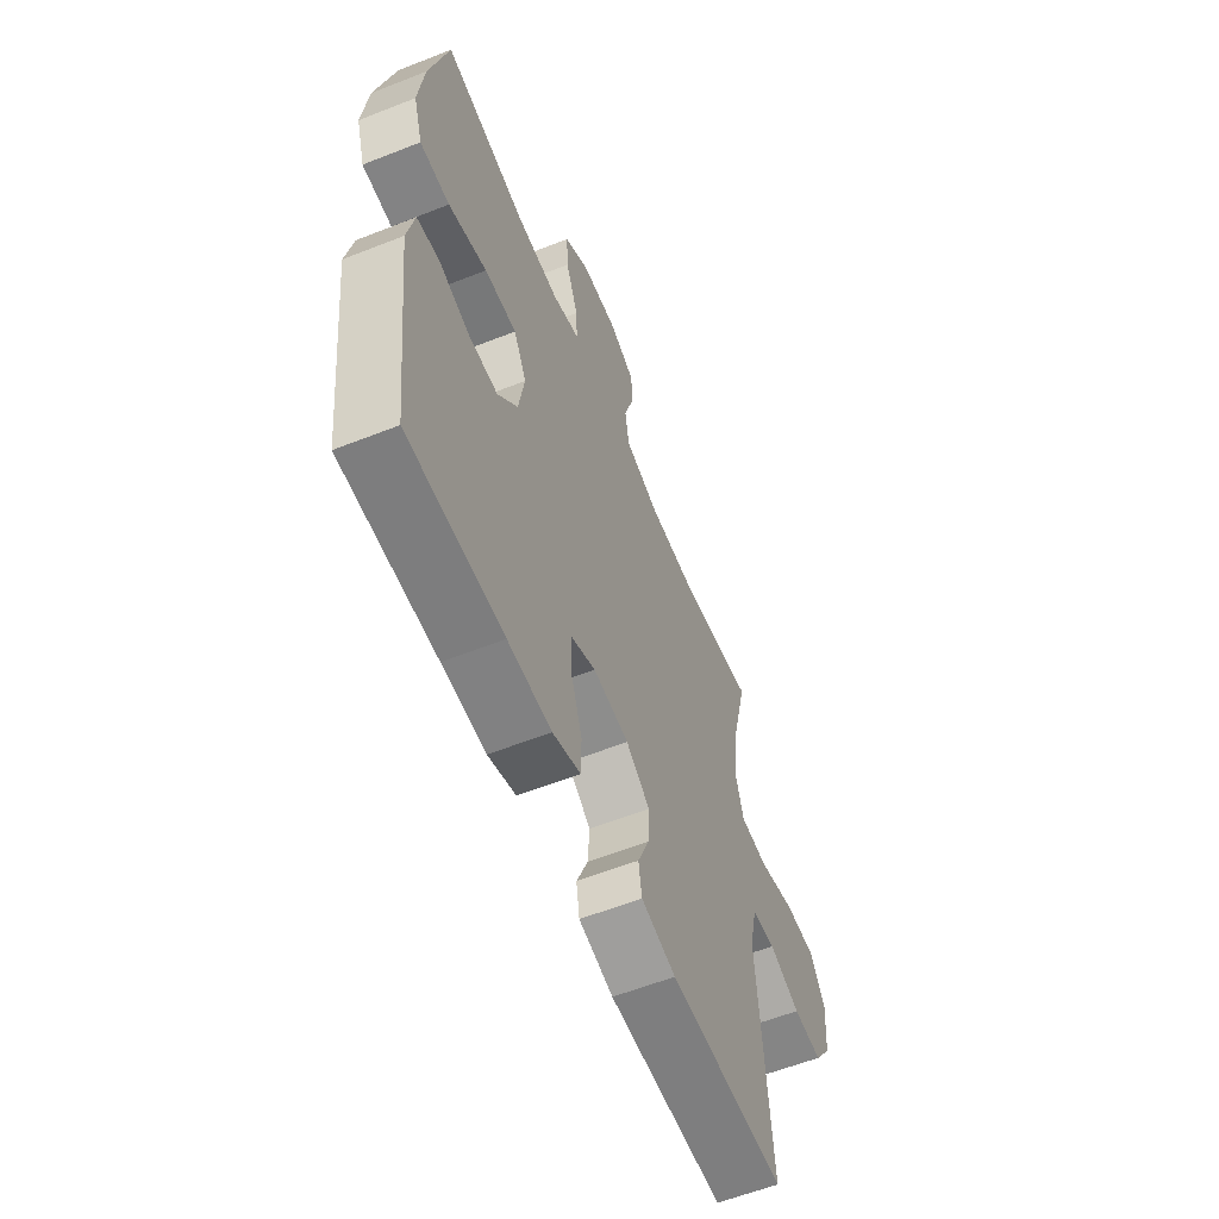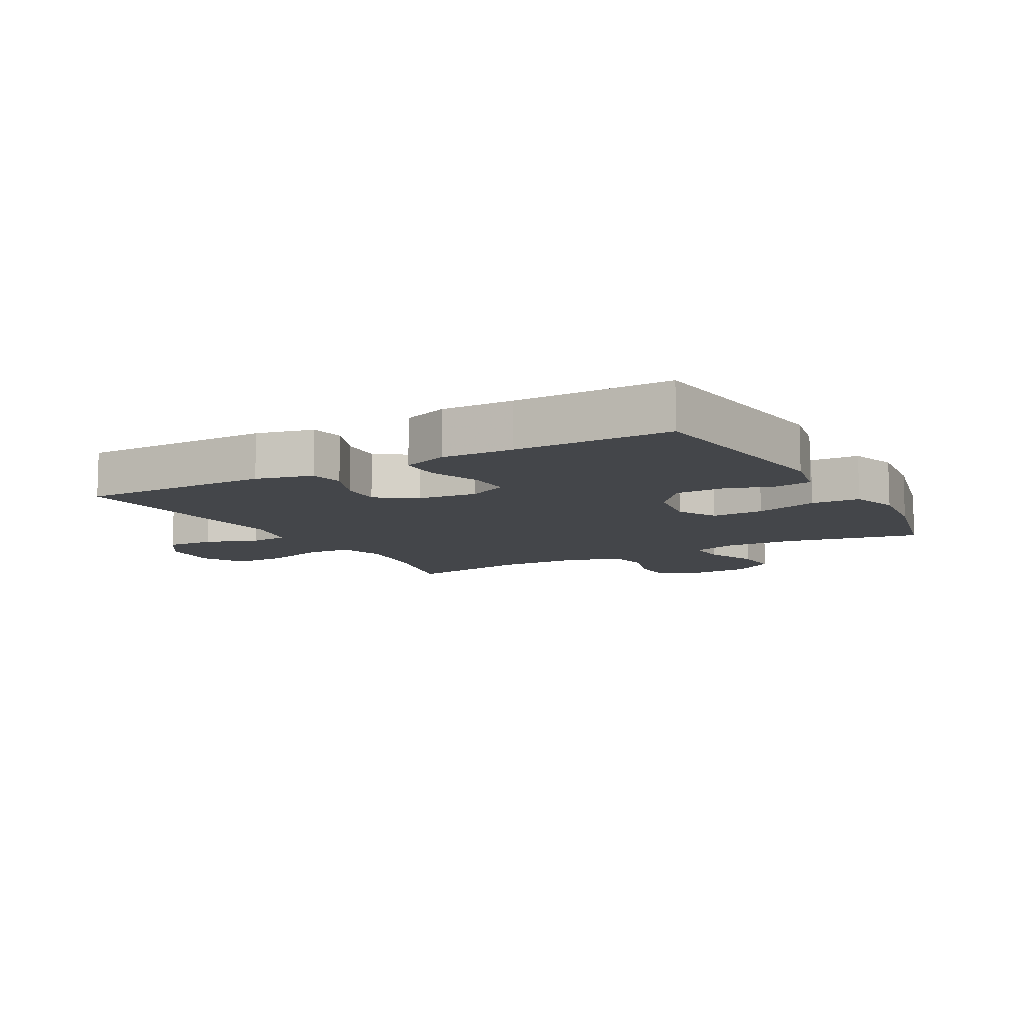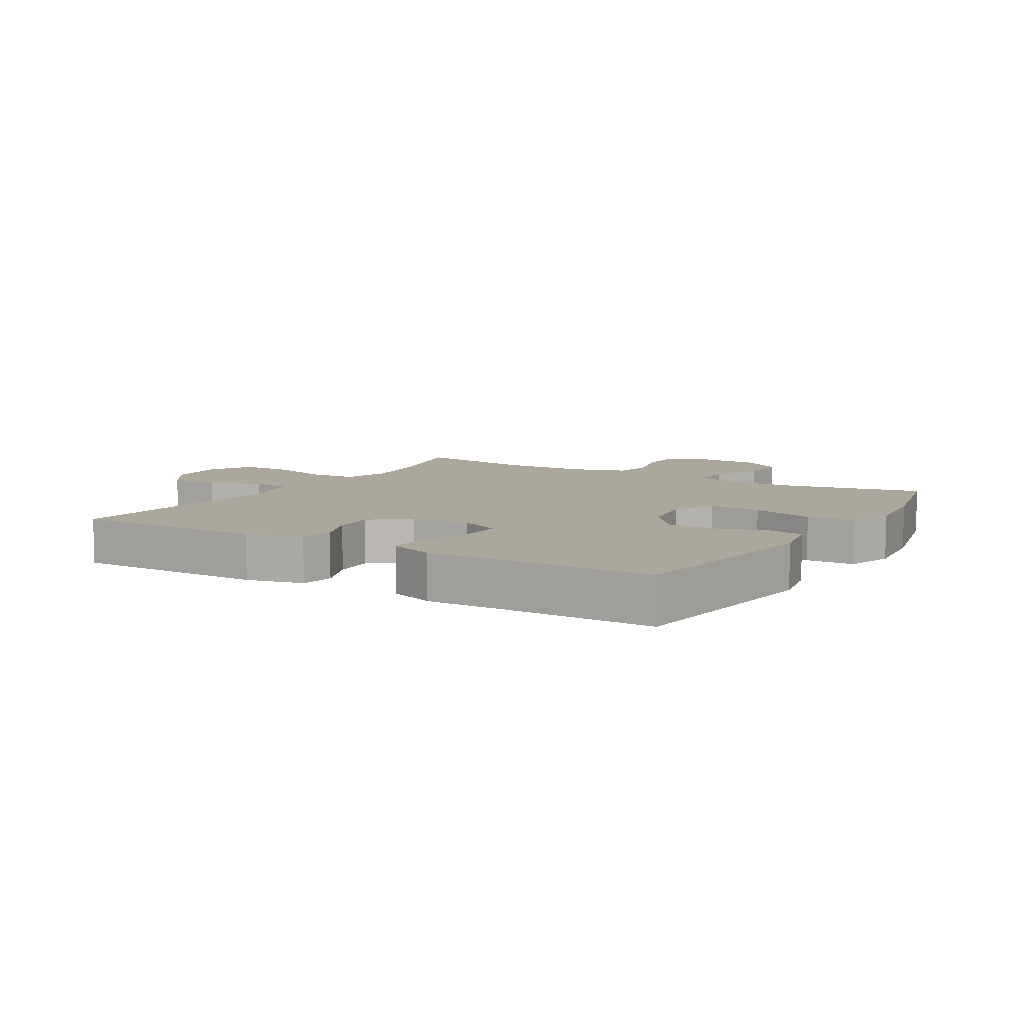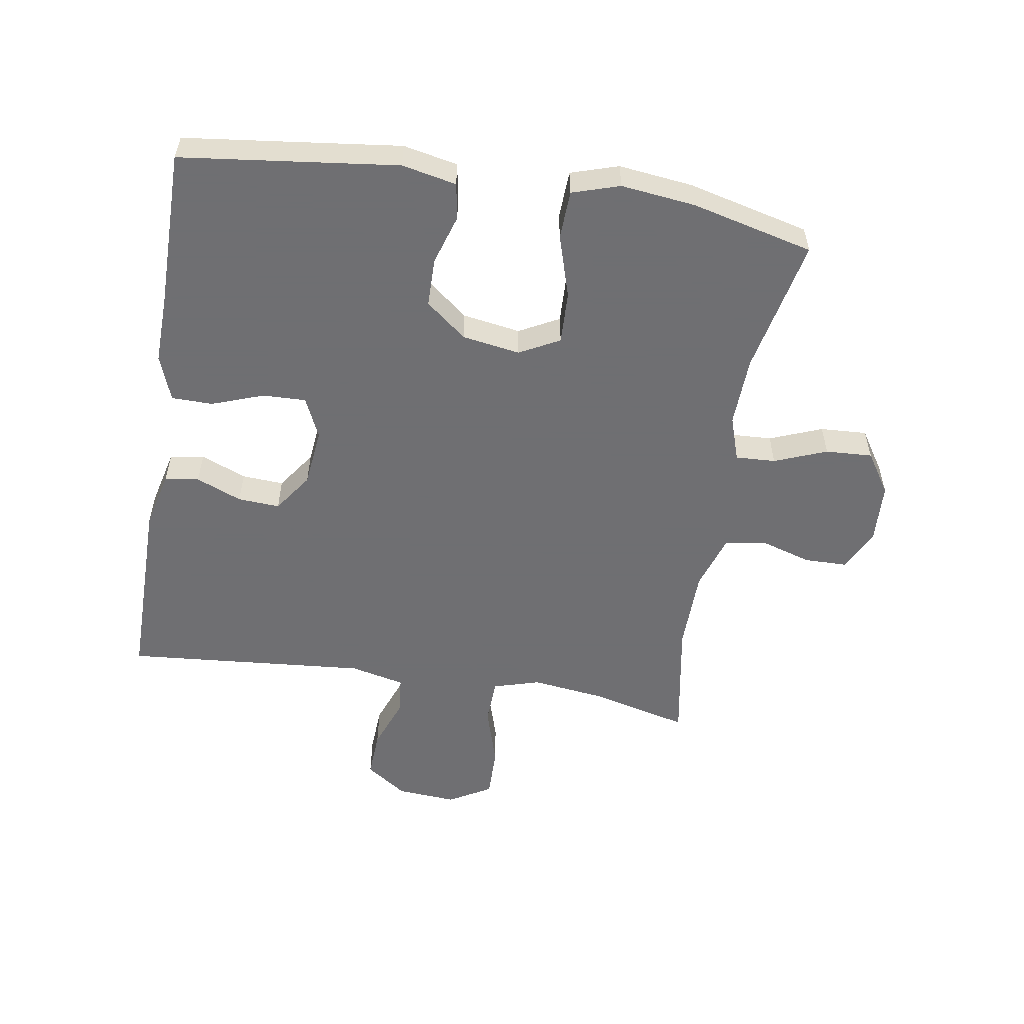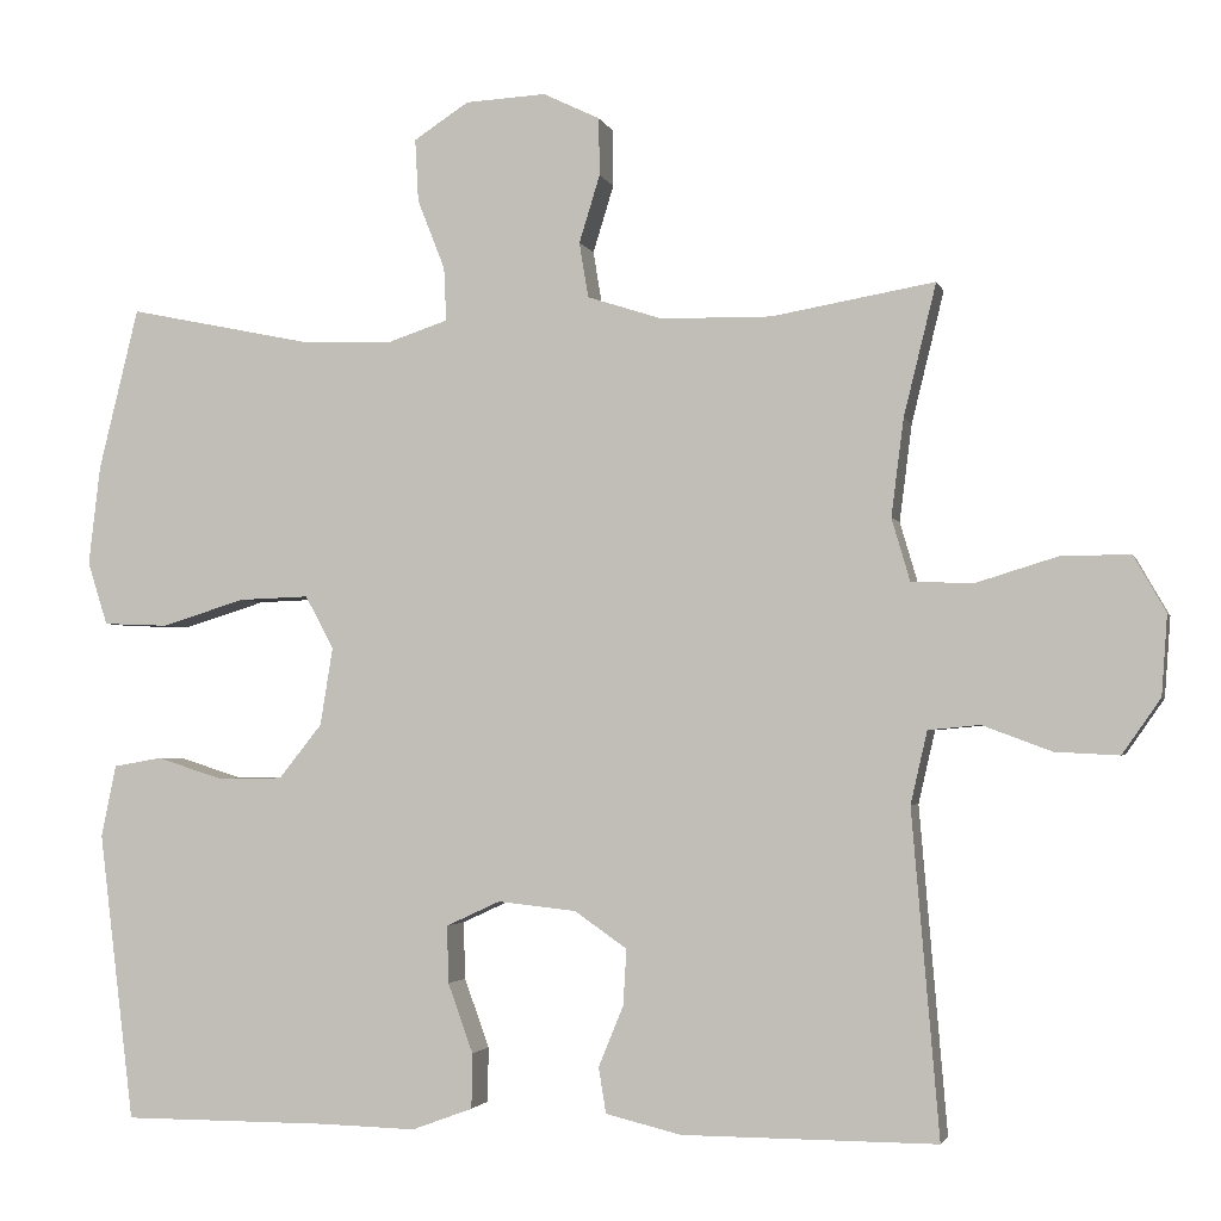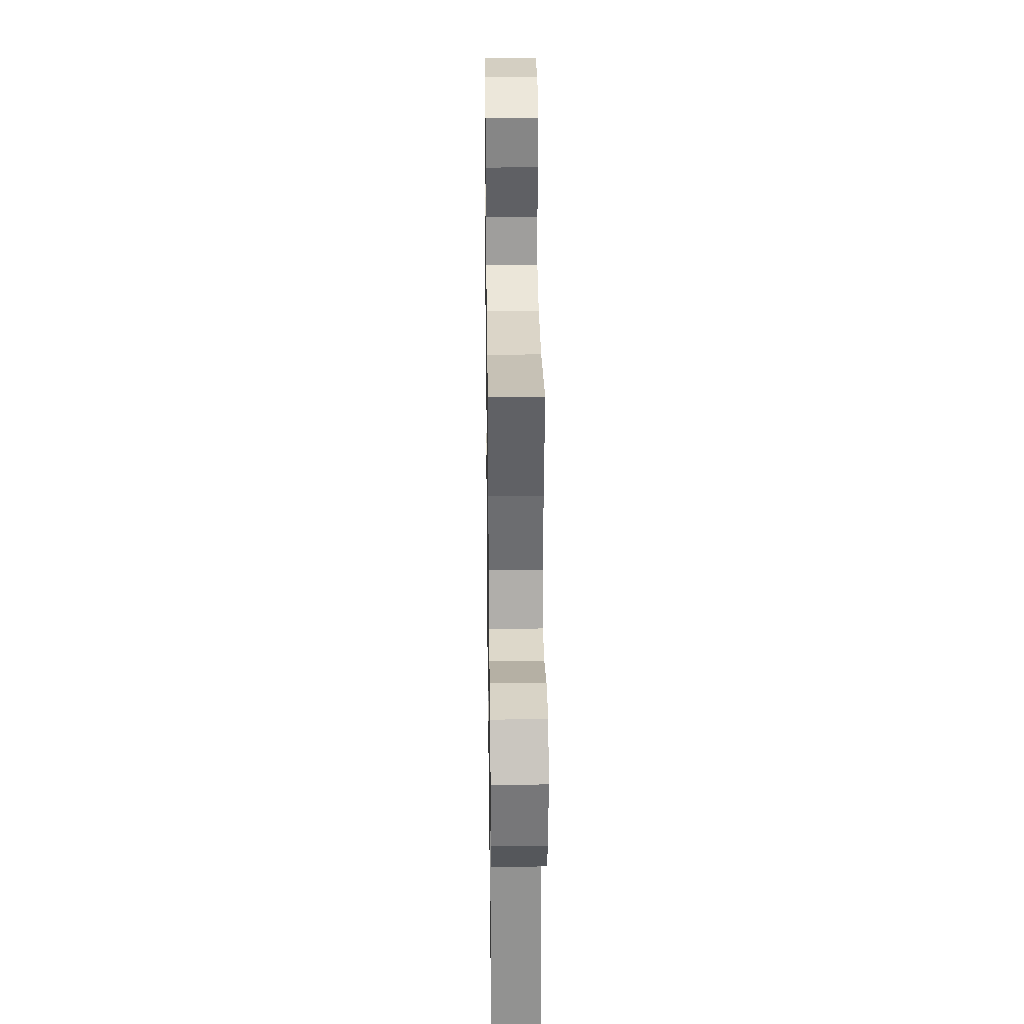
<metadata>
{"format":"obj","ext":"obj","renderer":"f3d","projection":"perspective","resolution":1024,"background":"white","views":[{"elev":-59.2,"azim":-67.9,"up":"+Z"},{"elev":-9.8,"azim":-150.7,"up":"+Y"},{"elev":8.1,"azim":-148.9,"up":"+Y"},{"elev":-54.7,"azim":-99.2,"up":"+Y"},{"elev":-2.5,"azim":13.7,"up":"+Z"},{"elev":28.7,"azim":89.2,"up":"+Z"}]}
</metadata>
<code>
v -0.5 0.07 0.5
v -0.282 0.07 0.455
v -0.169 0.07 0.451
v -0.097 0.07 0.475
v -0.1 0.07 0.539
v -0.133 0.07 0.623
v -0.137 0.07 0.698
v -0.071 0.07 0.741
v 0.026 0.07 0.746
v 0.094 0.07 0.713
v 0.095 0.07 0.644
v 0.07 0.07 0.563
v 0.081 0.07 0.497
v 0.171 0.07 0.468
v 0.304 0.07 0.466
v 0.5 0.07 0.5
v 0.461 0.07 0.342
v 0.446 0.07 0.225
v 0.468 0.07 0.15
v 0.542 0.07 0.147
v 0.64 0.07 0.177
v 0.723 0.07 0.178
v 0.762 0.07 0.11
v 0.755 0.07 0.014
v 0.709 0.07 -0.052
v 0.632 0.07 -0.048
v 0.549 0.07 -0.017
v 0.487 0.07 -0.023
v 0.467 0.07 -0.11
v 0.5 0.07 -0.5
v 0.194 0.07 -0.499
v 0.103 0.07 -0.477
v 0.094 0.07 -0.422
v 0.124 0.07 -0.349
v 0.128 0.07 -0.282
v 0.065 0.07 -0.238
v -0.029 0.07 -0.228
v -0.094 0.07 -0.258
v -0.092 0.07 -0.327
v -0.062 0.07 -0.41
v -0.063 0.07 -0.476
v -0.136 0.07 -0.503
v -0.25 0.07 -0.5
v -0.5 0.07 -0.5
v -0.542 0.07 -0.154
v -0.524 0.07 -0.067
v -0.466 0.07 -0.057
v -0.386 0.07 -0.082
v -0.308 0.07 -0.081
v -0.256 0.07 -0.016
v -0.241 0.07 0.077
v -0.275 0.07 0.141
v -0.359 0.07 0.138
v -0.46 0.07 0.107
v -0.538 0.07 0.11
v -0.562 0.07 0.186
v -0.548 0.07 0.305
v -0.5 0 0.5
v -0.282 0 0.455
v -0.169 0 0.451
v -0.097 0 0.475
v -0.1 0 0.539
v -0.133 0 0.623
v -0.137 0 0.698
v -0.071 0 0.741
v 0.026 0 0.746
v 0.094 0 0.713
v 0.095 0 0.644
v 0.07 0 0.563
v 0.081 0 0.497
v 0.171 0 0.468
v 0.304 0 0.466
v 0.5 0 0.5
v 0.461 0 0.342
v 0.446 0 0.225
v 0.468 0 0.15
v 0.542 0 0.147
v 0.64 0 0.177
v 0.723 0 0.178
v 0.762 0 0.11
v 0.755 0 0.014
v 0.709 0 -0.052
v 0.632 0 -0.048
v 0.549 0 -0.017
v 0.487 0 -0.023
v 0.467 0 -0.11
v 0.5 0 -0.5
v 0.194 0 -0.499
v 0.103 0 -0.477
v 0.094 0 -0.422
v 0.124 0 -0.349
v 0.128 0 -0.282
v 0.065 0 -0.238
v -0.029 0 -0.228
v -0.094 0 -0.258
v -0.092 0 -0.327
v -0.062 0 -0.41
v -0.063 0 -0.476
v -0.136 0 -0.503
v -0.25 0 -0.5
v -0.5 0 -0.5
v -0.542 0 -0.154
v -0.524 0 -0.067
v -0.466 0 -0.057
v -0.386 0 -0.082
v -0.308 0 -0.081
v -0.256 0 -0.016
v -0.241 0 0.077
v -0.275 0 0.141
v -0.359 0 0.138
v -0.46 0 0.107
v -0.538 0 0.11
v -0.562 0 0.186
v -0.548 0 0.305
f 56 57 1 2
f 53 54 55 56
f 52 53 56 2
f 51 52 2 3
f 50 51 3 4
f 45 46 47 48
f 43 44 45 48
f 43 48 49
f 42 43 49 50
f 39 40 41 42
f 38 39 42 50
f 31 32 33 34
f 29 30 31 34
f 28 29 34 35
f 24 25 26 27
f 24 27 28
f 23 24 28
f 20 21 22 23
f 19 20 23 28
f 18 19 28 35
f 15 16 17
f 14 15 17 18
f 13 14 18 35
f 9 10 11 12
f 5 6 7 8
f 4 5 8 9
f 37 38 50 4
f 12 13 35 36
f 12 36 37
f 4 9 12 37
f 59 58 114 113
f 113 112 111 110
f 59 113 110 109
f 60 59 109 108
f 61 60 108 107
f 105 104 103 102
f 105 102 101 100
f 106 105 100
f 107 106 100 99
f 99 98 97 96
f 107 99 96 95
f 91 90 89 88
f 91 88 87 86
f 92 91 86 85
f 84 83 82 81
f 85 84 81
f 85 81 80
f 80 79 78 77
f 85 80 77 76
f 92 85 76 75
f 74 73 72
f 75 74 72 71
f 92 75 71 70
f 69 68 67 66
f 65 64 63 62
f 66 65 62 61
f 61 107 95 94
f 93 92 70 69
f 94 93 69
f 94 69 66 61
f 1 58 59 2
f 2 59 60 3
f 3 60 61 4
f 4 61 62 5
f 5 62 63 6
f 6 63 64 7
f 7 64 65 8
f 8 65 66 9
f 9 66 67 10
f 10 67 68 11
f 11 68 69 12
f 12 69 70 13
f 13 70 71 14
f 14 71 72 15
f 15 72 73 16
f 16 73 74 17
f 17 74 75 18
f 18 75 76 19
f 19 76 77 20
f 20 77 78 21
f 21 78 79 22
f 22 79 80 23
f 23 80 81 24
f 24 81 82 25
f 25 82 83 26
f 26 83 84 27
f 27 84 85 28
f 28 85 86 29
f 29 86 87 30
f 30 87 88 31
f 31 88 89 32
f 32 89 90 33
f 33 90 91 34
f 34 91 92 35
f 35 92 93 36
f 36 93 94 37
f 37 94 95 38
f 38 95 96 39
f 39 96 97 40
f 40 97 98 41
f 41 98 99 42
f 42 99 100 43
f 43 100 101 44
f 44 101 102 45
f 45 102 103 46
f 46 103 104 47
f 47 104 105 48
f 48 105 106 49
f 49 106 107 50
f 50 107 108 51
f 51 108 109 52
f 52 109 110 53
f 53 110 111 54
f 54 111 112 55
f 55 112 113 56
f 56 113 114 57
f 57 114 58 1

</code>
